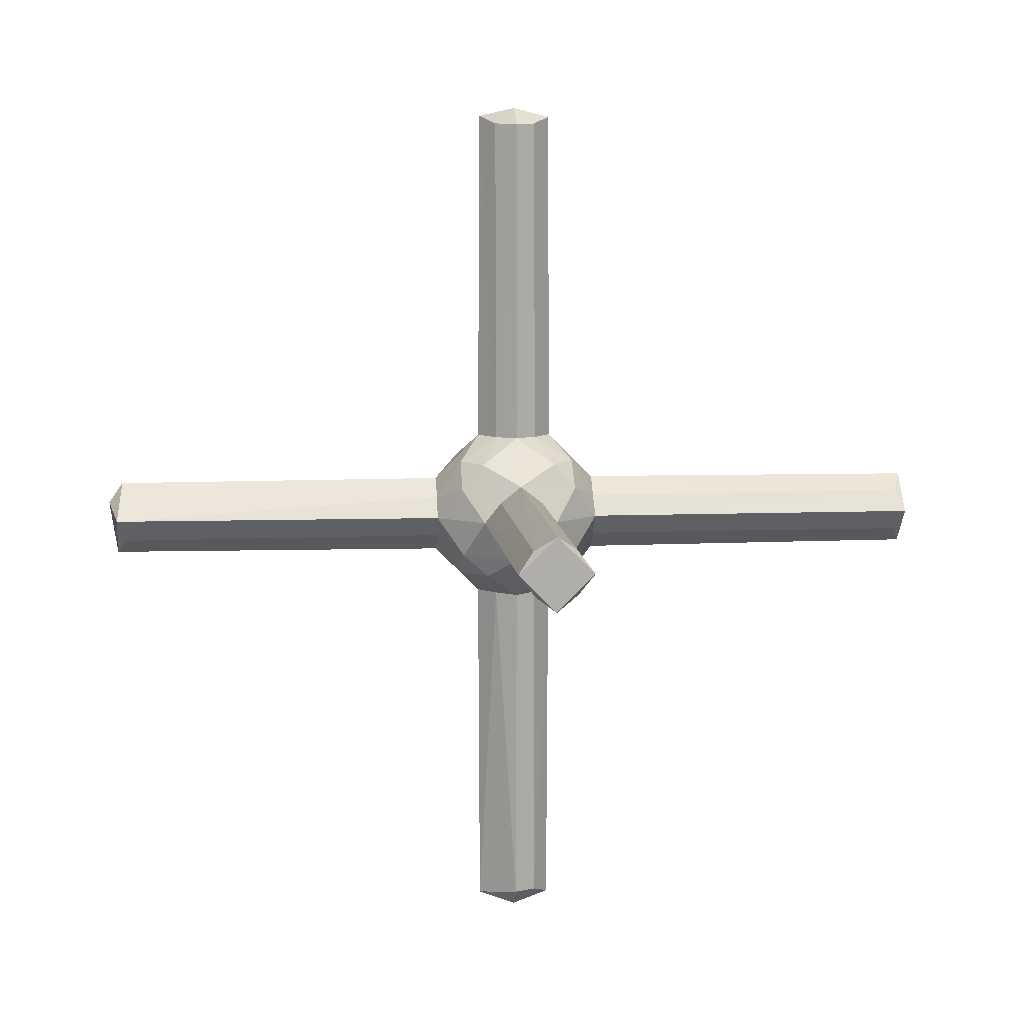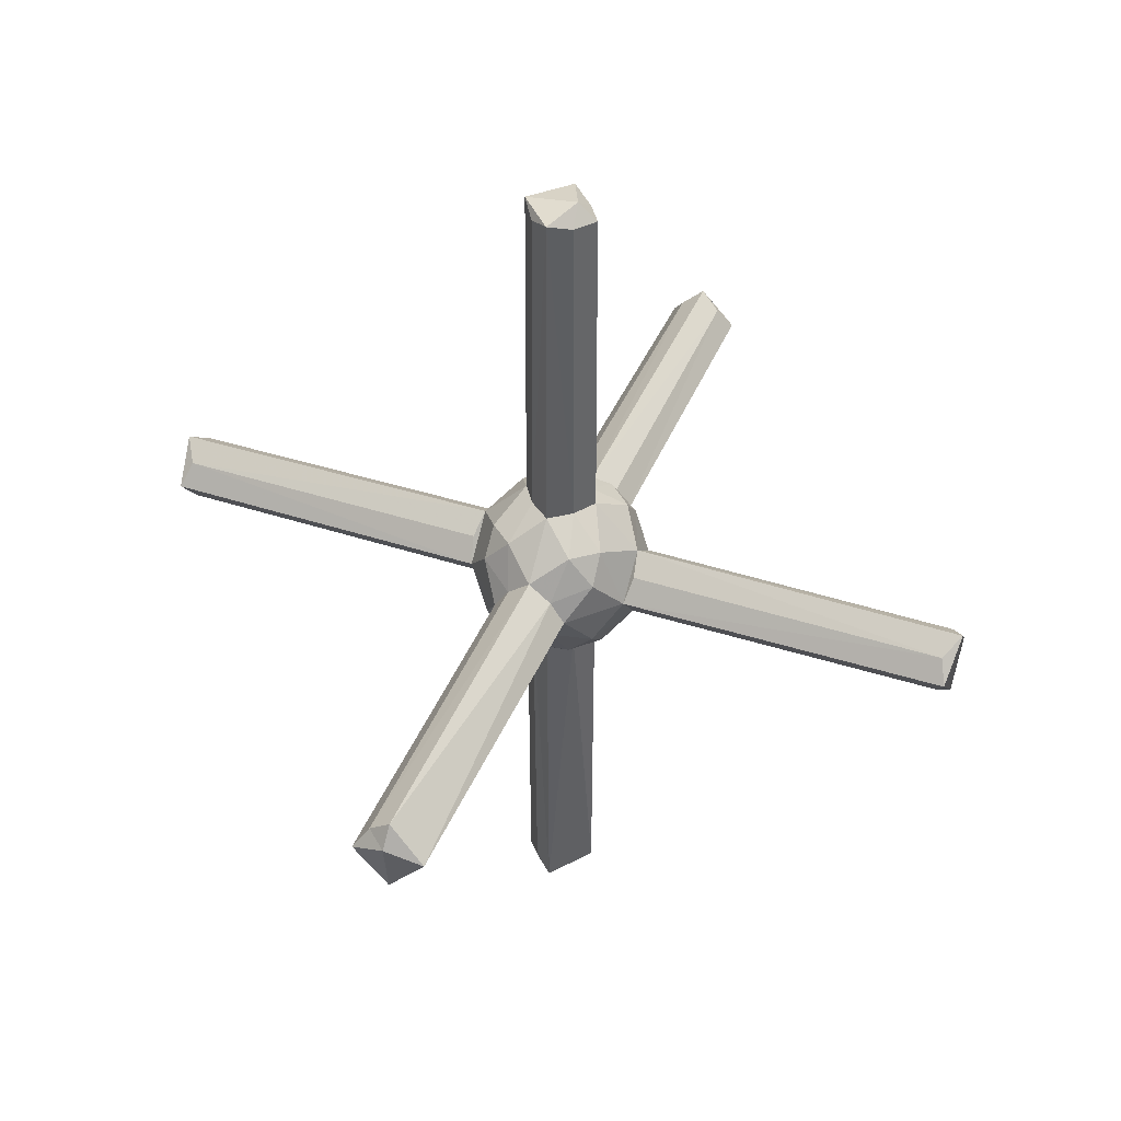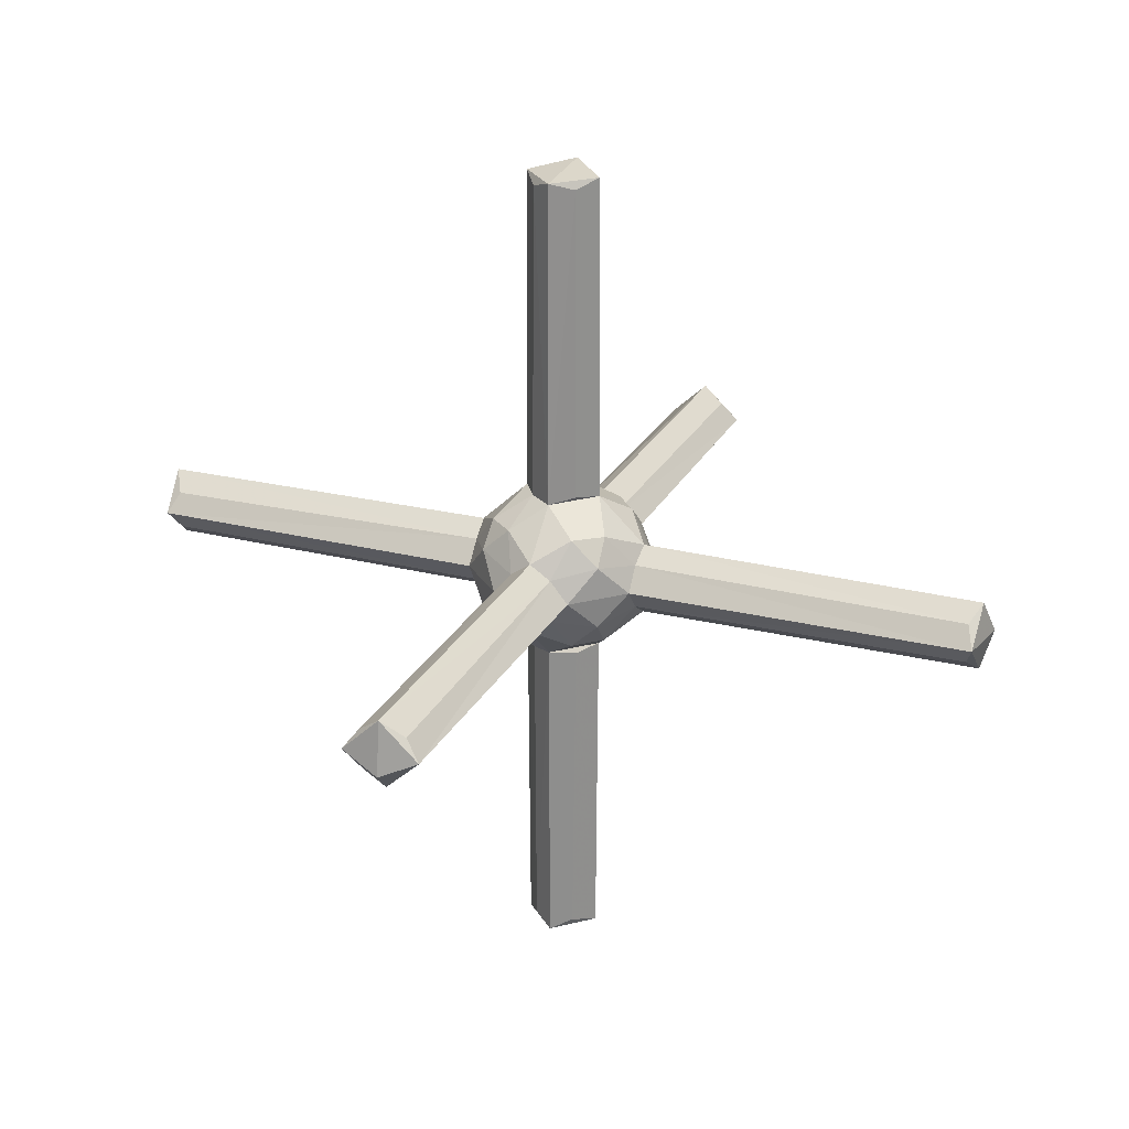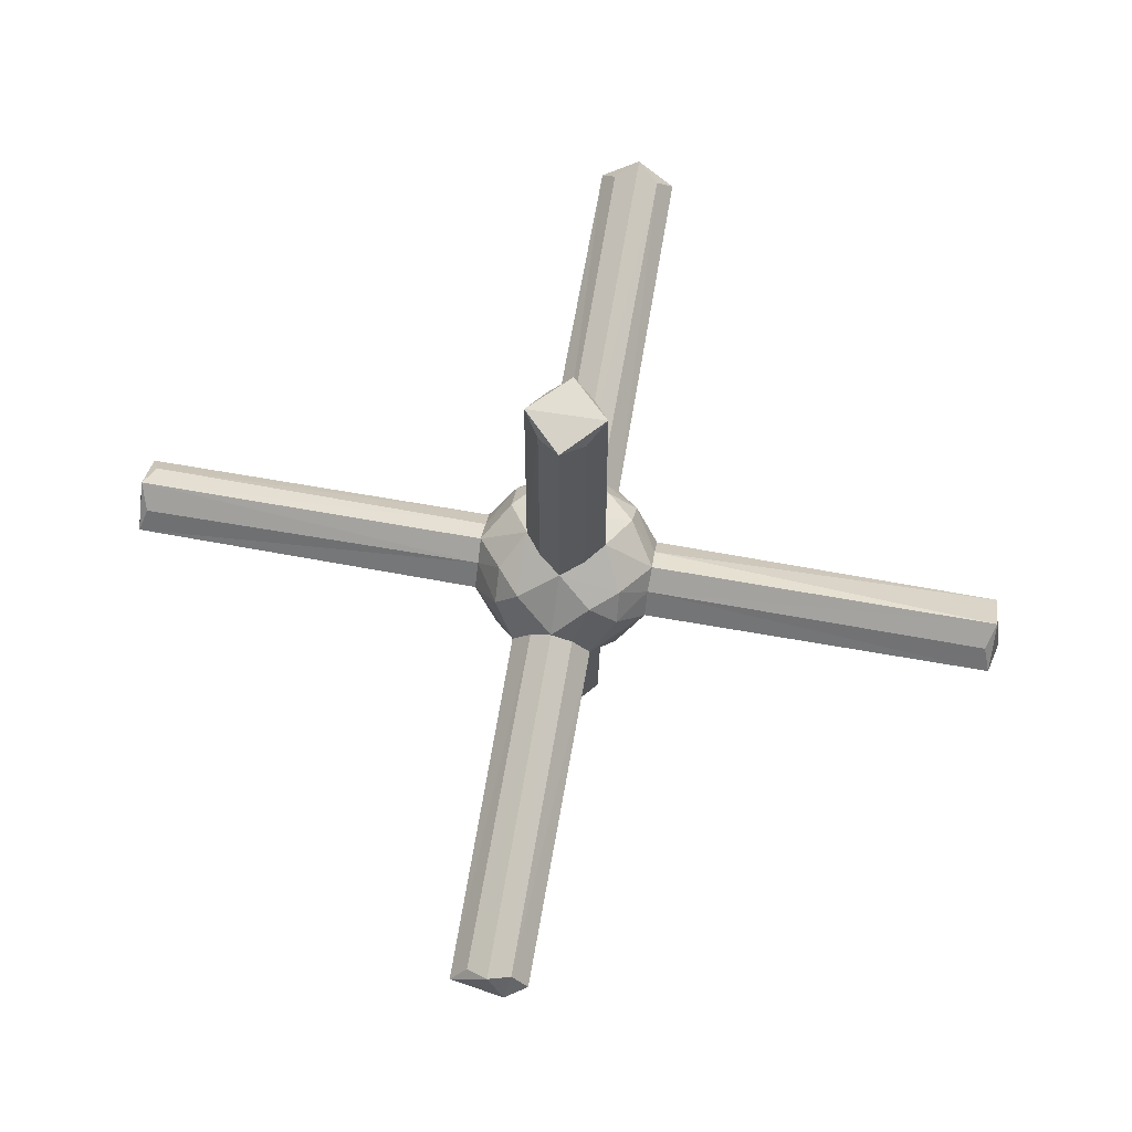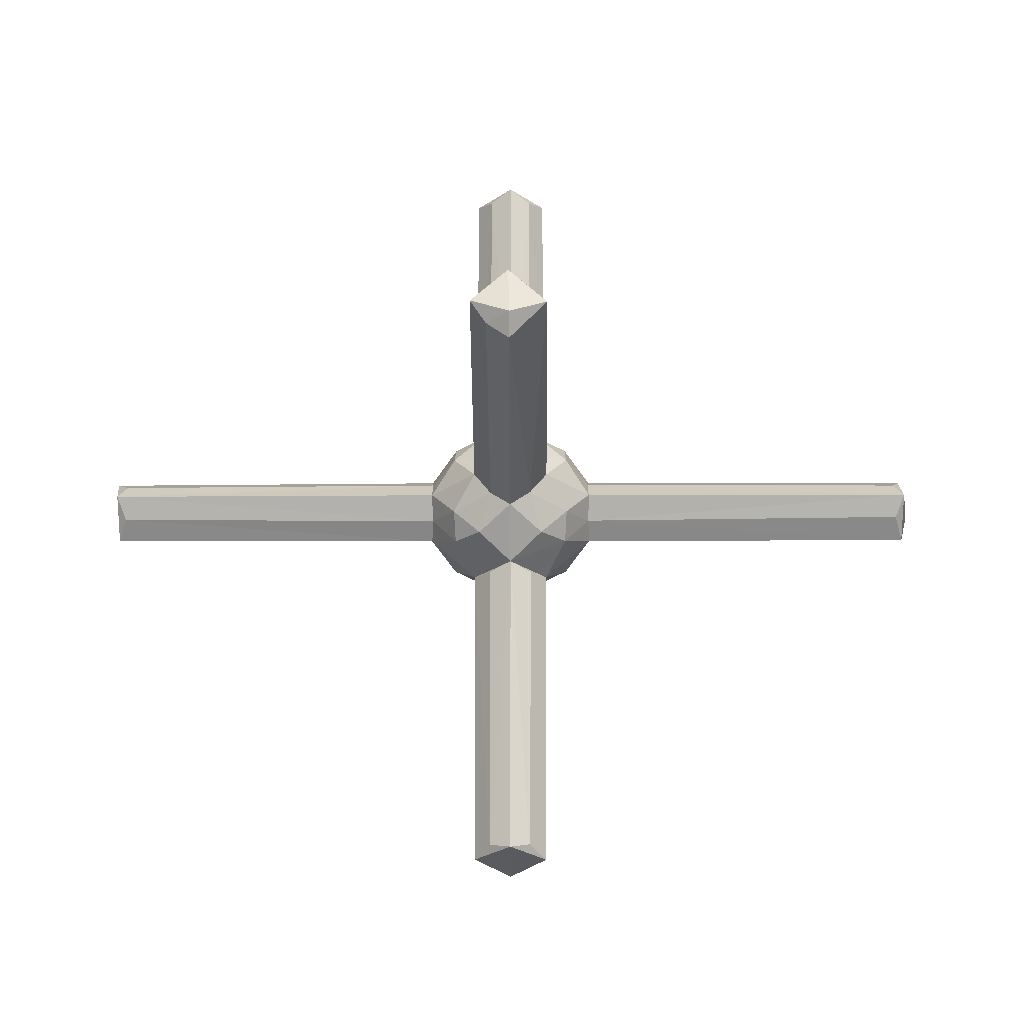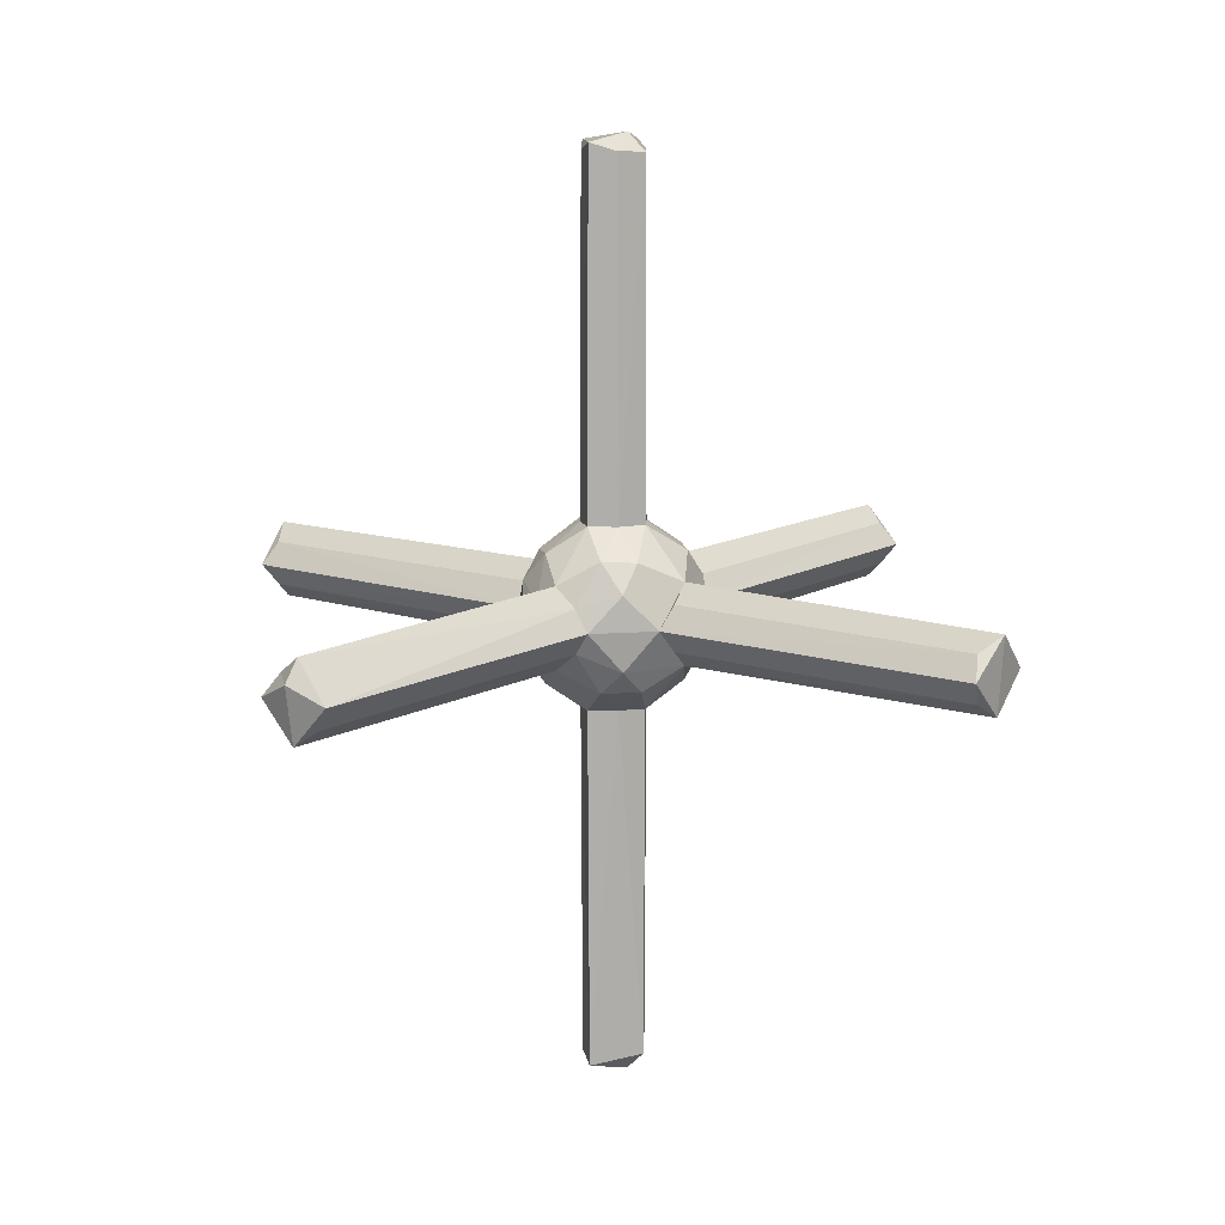
<metadata>
{"format":"obj","ext":"obj","renderer":"f3d","projection":"perspective","resolution":1024,"background":"white","views":[{"elev":8.4,"azim":174.2,"up":"+Y"},{"elev":41.9,"azim":111.3,"up":"+Y"},{"elev":25.0,"azim":22.0,"up":"+Z"},{"elev":71.6,"azim":100.0,"up":"+Z"},{"elev":-28.2,"azim":0.3,"up":"+Z"},{"elev":12.5,"azim":127.3,"up":"+Y"}]}
</metadata>
<code>
v 7.263 26.21 -170.7
v 7.262 27.91 -170.8
v 8.116 27.07 -170.7
v 7.719 26.53 -170.5
v 6.405 27.07 -170.7
v 6.766 26.57 -170.5
v 6.803 27.6 -170.5
v 7.758 27.56 -170.5
v 7.264 26.17 -163.1
v 6.364 27.06 -163.1
v 8.159 27.07 -163.1
v 7.784 26.57 -163.2
v 6.742 27.57 -163.2
v 7.259 27.96 -163.1
v 6.747 26.55 -163.2
v 7.774 27.58 -163.2
v 7.262 25.07 -162.1
v 6.489 25.65 -162.6
v 5.888 26.18 -162.6
v 8.035 25.65 -162.6
v 8.635 26.18 -162.6
v 5.266 27.07 -162.1
v 9.256 27.07 -162.1
v 5.848 27.84 -162.6
v 8.675 27.84 -162.6
v 6.377 28.44 -162.6
v 8.146 28.44 -162.6
v 7.262 29.06 -162.1
v 7.283 17.33 -162.1
v 7.291 16.9 -161.6
v 6.764 17.29 -161.7
v 8.136 17.12 -161.3
v 7.753 25.09 -161.8
v 6.777 25.1 -161.8
v 5.85 25.67 -162
v 8.673 25.67 -162
v 5.291 26.58 -161.8
v 9.237 26.58 -161.8
v -2.707 27.07 -162.1
v -2.513 26.57 -161.7
v -2.513 27.57 -161.7
v 5.291 27.55 -161.8
v 9.24 27.55 -161.8
v 17.22 27.09 -162.1
v 17.04 26.55 -161.7
v 5.863 28.48 -162
v 6.768 29.04 -161.8
v 7.753 29.05 -161.8
v 8.66 28.48 -162
v 6.802 36.85 -161.8
v 7.262 36.83 -162.1
v 7.756 36.85 -161.7
v 7.291 37.23 -161.6
v 6.406 17.09 -161.2
v 6.367 25.08 -161.2
v 8.167 25.09 -161.3
v 5.278 26.16 -161.3
v 9.245 26.16 -161.3
v -2.714 26.2 -161.3
v 17.24 26.2 -161.3
v -2.841 27.07 -160.5
v 17.1 27.95 -161.3
v 17.43 27.46 -161.2
v -2.708 27.93 -161.3
v 5.274 27.96 -161.3
v 9.247 27.97 -161.2
v 6.356 29.05 -161.3
v 8.157 29.06 -161.3
v 6.387 37.01 -161.2
v 8.118 37.04 -161.3
v 7.263 17.1 -160.4
v 6.731 17.29 -160.8
v 6.781 25.09 -160.7
v 7.742 25.09 -160.7
v 7.792 17.29 -160.8
v 5.85 25.67 -160.5
v 8.673 25.67 -160.5
v 5.284 26.59 -160.7
v -2.519 26.54 -160.8
v 9.232 26.58 -160.7
v 17.04 26.57 -160.8
v 17.23 27.06 -160.4
v -2.512 27.57 -160.8
v 5.29 27.55 -160.7
v 17.04 27.56 -160.8
v 9.232 27.55 -160.7
v 5.863 28.48 -160.5
v 8.661 28.48 -160.5
v 6.772 29.05 -160.7
v 7.239 37.02 -160.4
v 7.752 29.05 -160.7
v 7.75 36.85 -160.8
v 7.262 25.07 -160.4
v 6.489 25.65 -159.9
v 5.887 26.18 -159.9
v 8.035 25.65 -159.9
v 8.636 26.18 -159.9
v 5.262 27.07 -160.4
v 9.262 27.07 -160.4
v 5.848 27.84 -159.9
v 8.675 27.84 -159.9
v 6.378 28.44 -159.9
v 8.145 28.44 -159.9
v 7.262 29.06 -160.4
v 7.265 26.16 -159.4
v 6.711 26.58 -159.4
v 6.369 27.07 -159.4
v 8.159 27.07 -159.4
v 7.776 26.55 -159.3
v 6.712 27.55 -159.4
v 7.262 27.97 -159.4
v 7.774 27.58 -159.3
v 6.764 26.57 -152
v 7.759 26.57 -152
v 6.765 27.56 -152
v 7.758 27.56 -152
v 7.262 26.2 -151.8
v 7.262 27.92 -151.7
v 6.405 27.07 -151.8
v 8.118 27.07 -151.8
f 1 2 3
f 1 3 4
f 5 2 1
f 5 1 6
f 2 5 7
f 2 8 3
f 9 6 1
f 9 1 4
f 10 5 6
f 11 12 3
f 4 3 12
f 10 13 5
f 7 5 13
f 11 3 8
f 14 2 7
f 14 8 2
f 15 6 9
f 12 9 4
f 6 15 10
f 8 16 11
f 13 14 7
f 14 16 8
f 17 18 9
f 18 19 10
f 18 10 9
f 17 9 20
f 20 9 21
f 22 10 19
f 15 9 10
f 12 11 9
f 9 11 21
f 23 21 11
f 22 24 10
f 13 10 14
f 23 11 25
f 24 14 10
f 24 26 14
f 16 14 11
f 11 14 27
f 11 27 25
f 28 14 26
f 28 27 14
f 29 30 31
f 29 32 30
f 29 31 17
f 29 17 33
f 31 34 17
f 18 17 34
f 17 20 33
f 19 18 35
f 21 36 20
f 19 35 37
f 19 37 22
f 21 38 36
f 21 23 38
f 39 22 40
f 39 41 22
f 40 22 37
f 41 42 22
f 22 42 24
f 23 25 43
f 23 44 38
f 23 43 44
f 45 38 44
f 26 24 46
f 26 46 47
f 26 47 28
f 28 48 27
f 27 48 49
f 27 49 25
f 50 28 47
f 28 50 51
f 28 51 48
f 52 48 51
f 51 50 53
f 51 53 52
f 30 54 31
f 55 31 54
f 29 33 32
f 31 55 34
f 56 32 33
f 35 18 34
f 55 57 35
f 35 34 55
f 33 20 36
f 33 36 56
f 56 36 58
f 35 57 37
f 36 38 58
f 40 59 39
f 57 59 37
f 59 40 37
f 58 38 60
f 60 38 45
f 45 44 60
f 39 59 61
f 43 62 44
f 44 63 60
f 41 39 64
f 41 64 65
f 41 65 42
f 42 46 24
f 42 65 46
f 43 25 49
f 43 49 66
f 43 66 62
f 62 63 44
f 65 67 46
f 46 67 47
f 48 68 49
f 66 49 68
f 67 69 47
f 50 47 69
f 68 48 70
f 52 70 48
f 50 69 53
f 52 53 70
f 54 30 71
f 54 71 72
f 30 32 71
f 55 54 72
f 73 55 72
f 56 74 32
f 75 32 74
f 55 76 57
f 56 58 77
f 57 78 59
f 79 59 78
f 58 60 80
f 81 80 60
f 61 64 39
f 63 82 60
f 64 83 65
f 84 65 83
f 85 66 86
f 66 85 62
f 63 85 82
f 63 62 85
f 65 87 67
f 66 68 88
f 67 89 69
f 69 89 90
f 68 70 91
f 92 91 70
f 69 90 53
f 53 90 70
f 71 32 75
f 72 71 73
f 75 74 71
f 71 93 73
f 71 74 93
f 76 55 73
f 76 73 94
f 76 94 95
f 74 56 77
f 74 77 96
f 77 97 96
f 76 78 57
f 77 58 80
f 79 61 59
f 79 78 61
f 98 61 78
f 78 76 95
f 80 97 77
f 80 81 99
f 82 99 81
f 81 60 82
f 61 83 64
f 98 83 61
f 83 98 84
f 86 99 85
f 82 85 99
f 84 87 65
f 84 100 87
f 86 66 88
f 86 88 101
f 87 100 102
f 87 89 67
f 89 87 102
f 91 88 68
f 91 103 88
f 88 103 101
f 104 90 89
f 104 91 90
f 91 92 90
f 92 70 90
f 94 73 93
f 93 105 94
f 93 74 96
f 93 96 105
f 94 106 95
f 94 105 106
f 96 97 105
f 95 98 78
f 98 95 107
f 95 106 107
f 105 97 108
f 105 108 109
f 97 80 99
f 99 108 97
f 98 100 84
f 98 107 100
f 107 110 100
f 99 86 101
f 99 101 108
f 100 110 102
f 110 111 102
f 108 111 112
f 108 103 111
f 108 101 103
f 102 104 89
f 104 102 111
f 104 103 91
f 104 111 103
f 113 106 105
f 114 105 109
f 113 107 106
f 114 109 108
f 115 110 107
f 116 108 112
f 115 111 110
f 116 112 111
f 105 117 113
f 105 114 117
f 111 115 118
f 111 118 116
f 107 113 119
f 108 120 114
f 107 119 115
f 108 116 120
f 113 117 119
f 114 120 117
f 119 117 118
f 118 117 120
f 115 119 118
f 116 118 120

</code>
